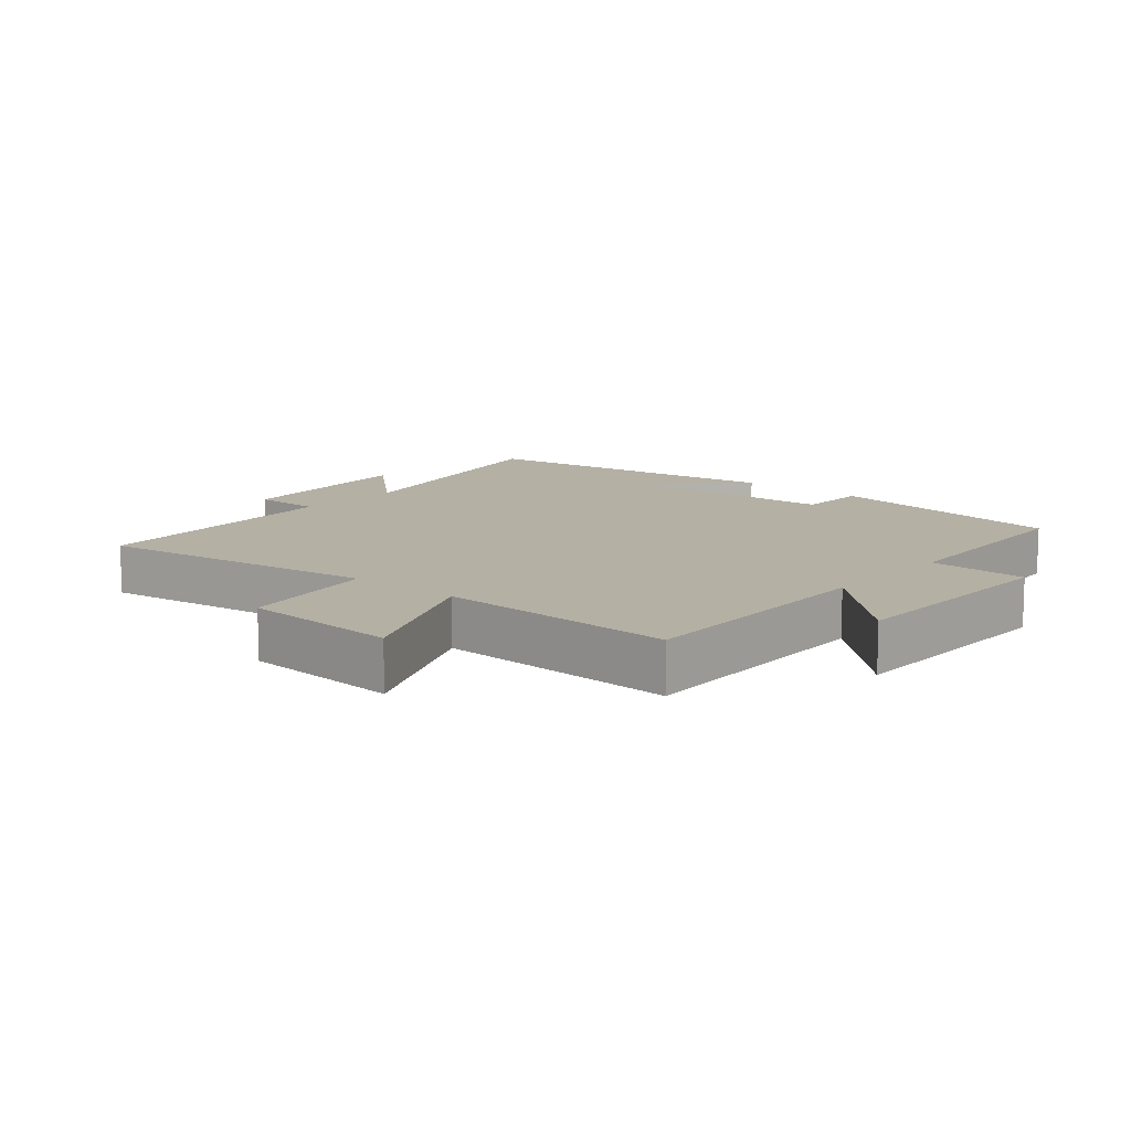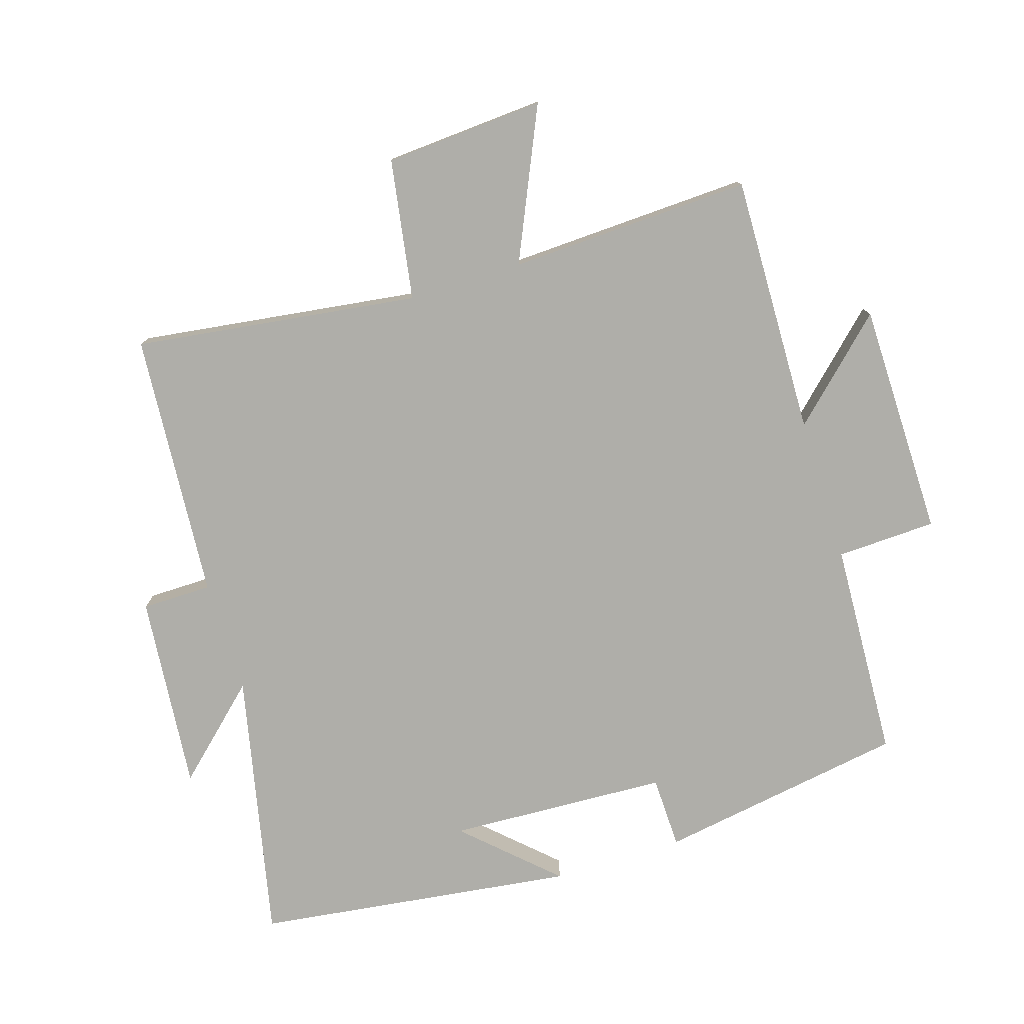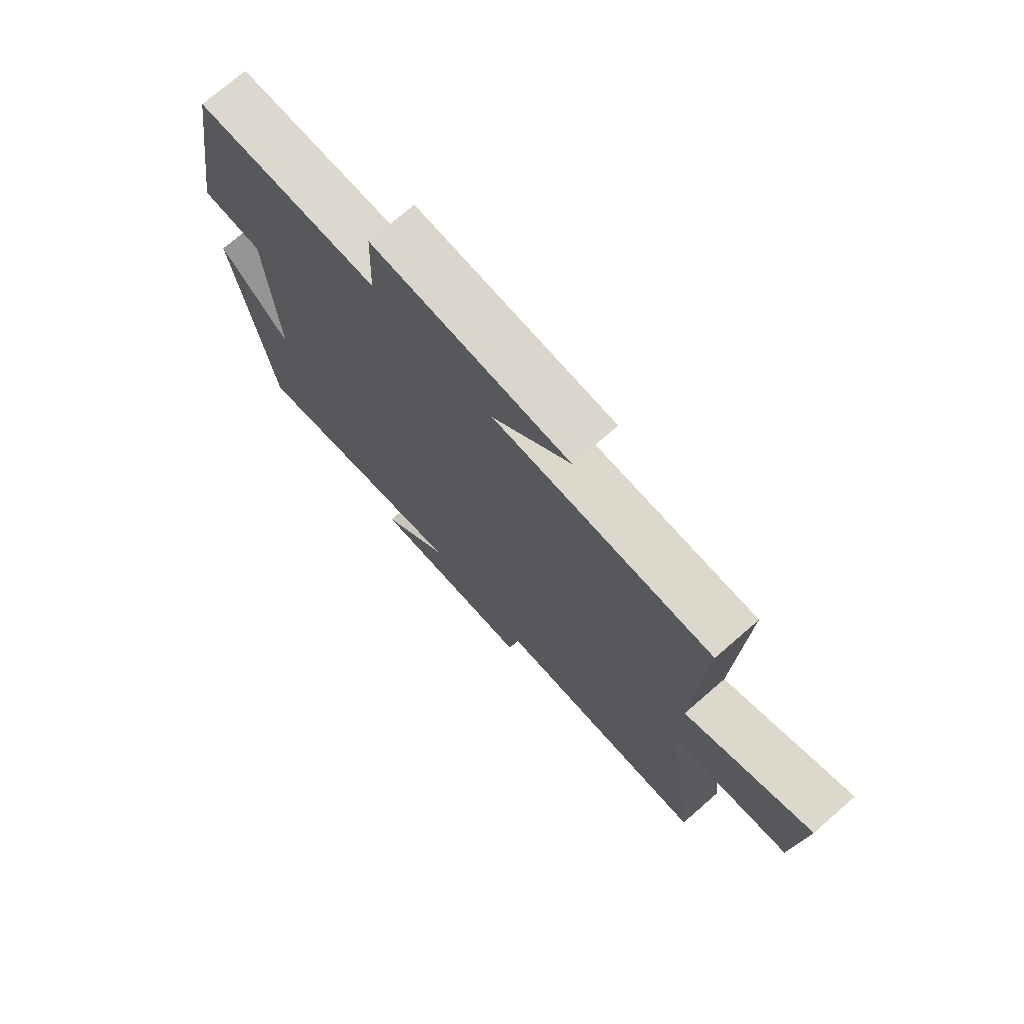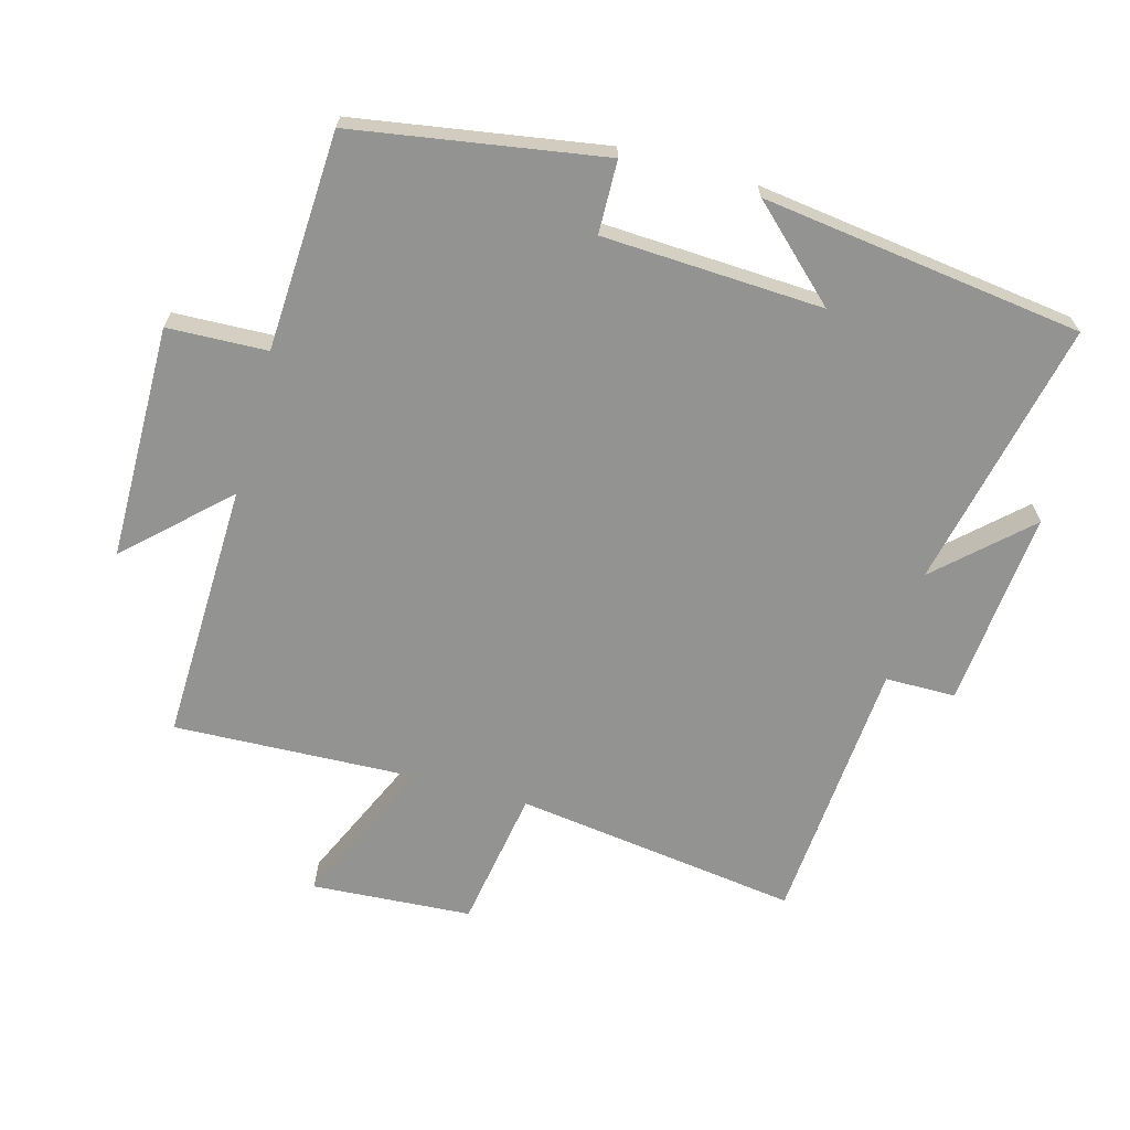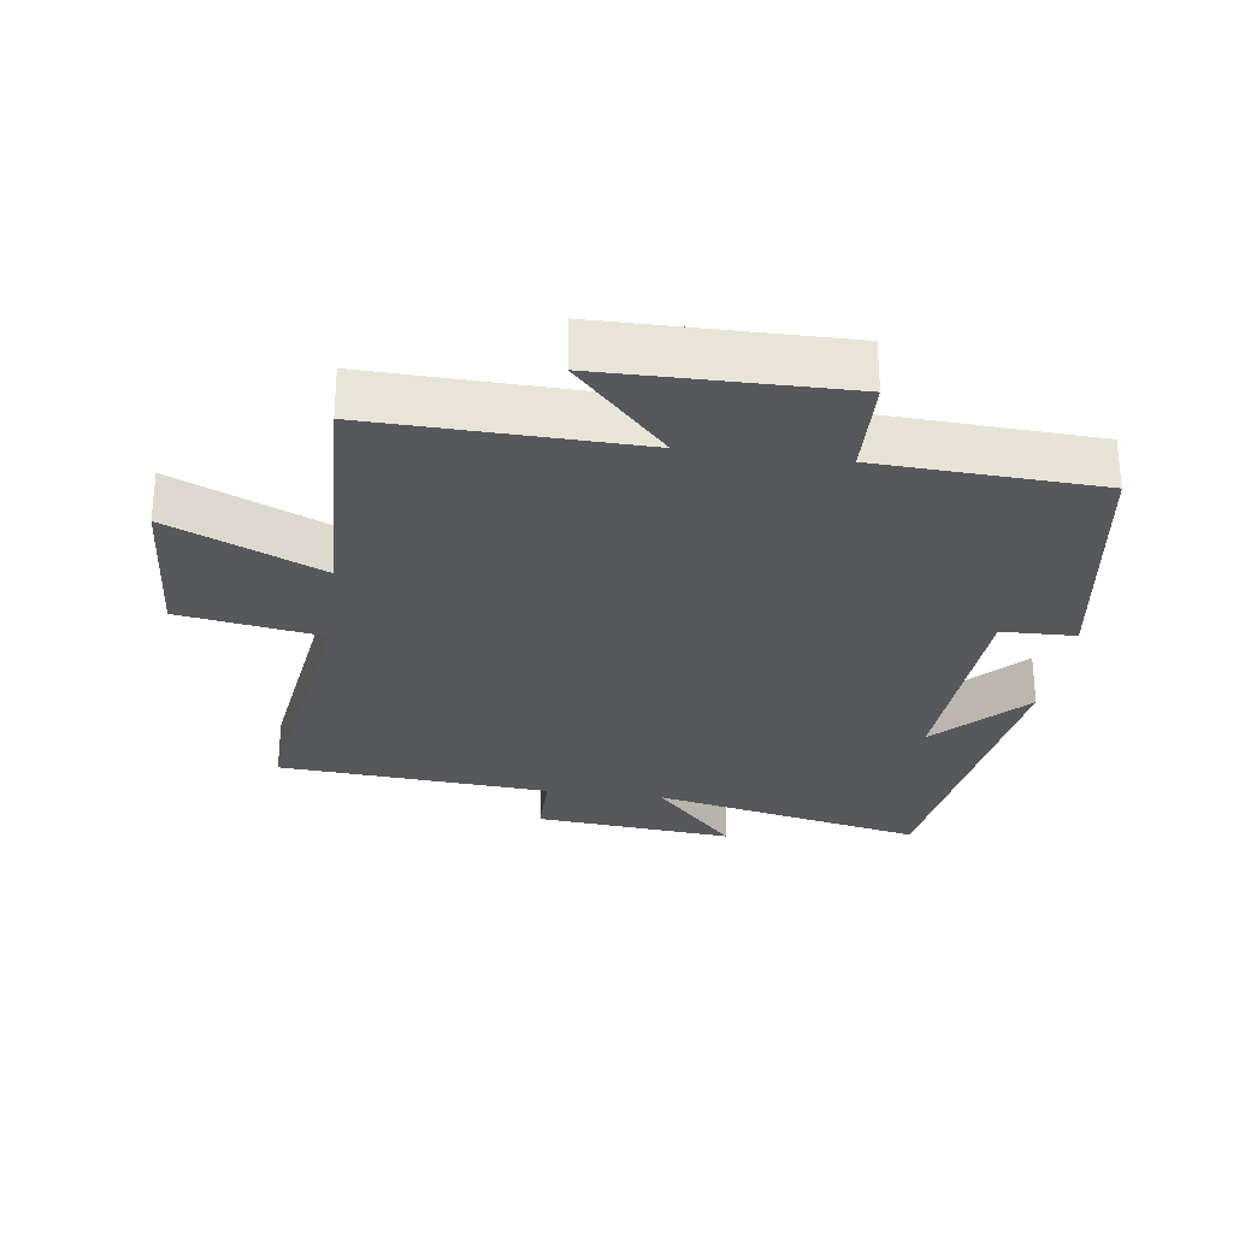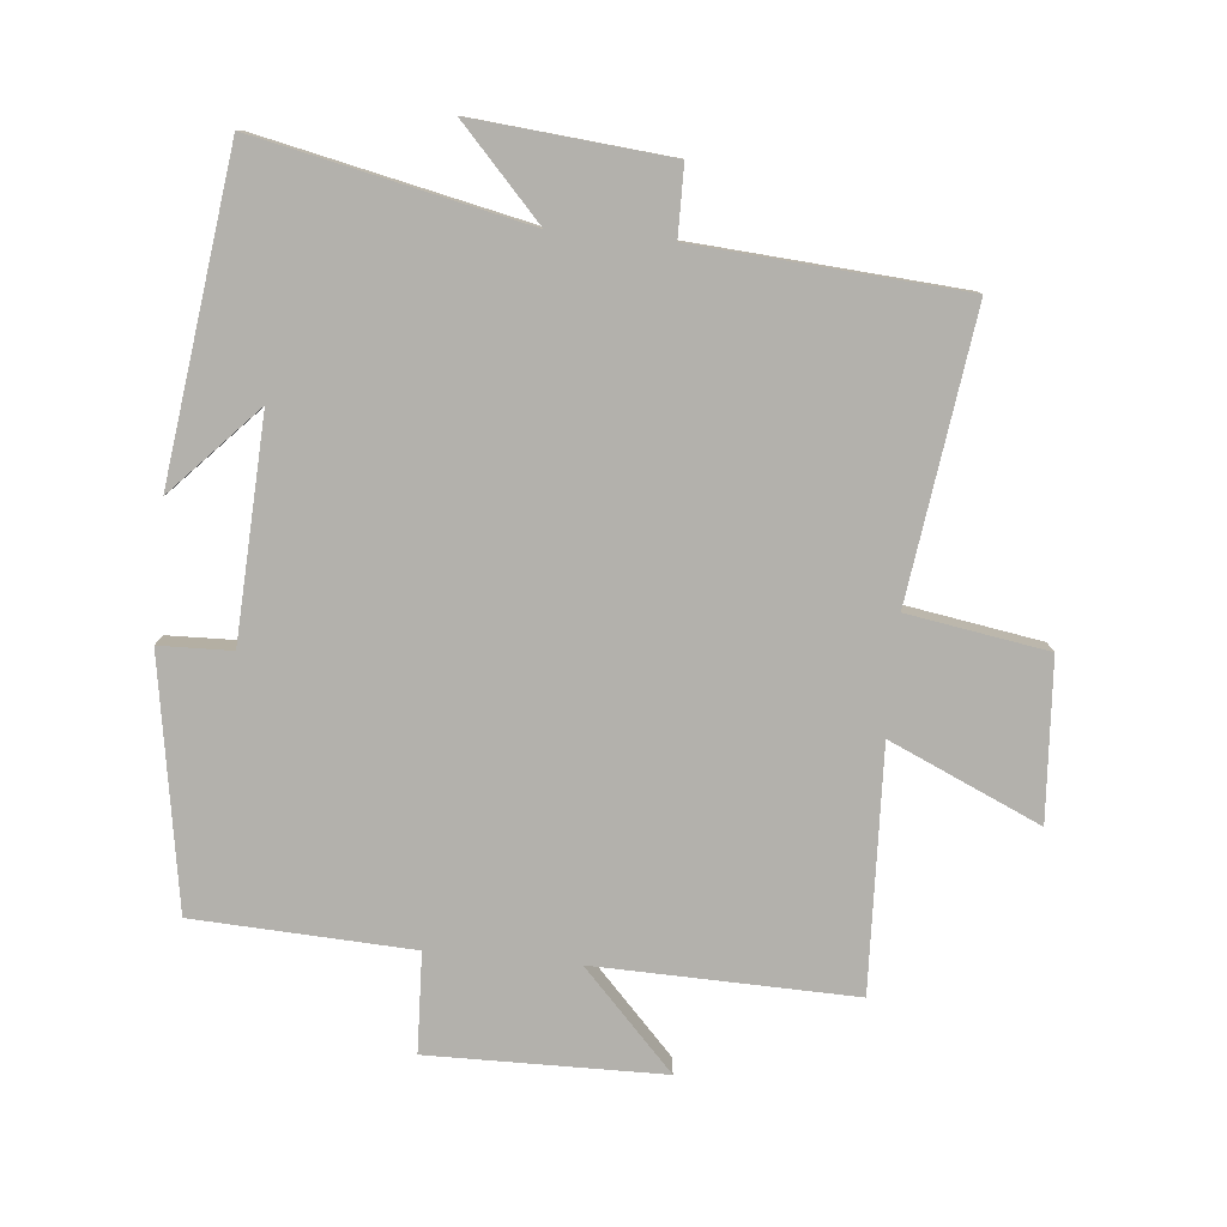
<metadata>
{"format":"obj","ext":"obj","renderer":"f3d","projection":"perspective","resolution":1024,"background":"white","views":[{"elev":11.4,"azim":-49.5,"up":"+Y"},{"elev":-77.5,"azim":-72.6,"up":"+Y"},{"elev":73.6,"azim":-131.0,"up":"+Z"},{"elev":-66.6,"azim":74.5,"up":"+Y"},{"elev":-28.1,"azim":-7.9,"up":"+Y"},{"elev":-79.1,"azim":174.6,"up":"+Y"}]}
</metadata>
<code>
v 0.436 0.07 -0.589
v 0.025 0.07 -0.5
v 0.15 0.07 -0.635
v -0.15 0.07 -0.607
v -0.151 0.07 -0.5
v -0.559 0.07 -0.47
v -0.5 0.07 -0.036
v -0.714 0.07 -0.001
v -0.73 0.07 0.243
v -0.5 0.07 0.14
v -0.515 0.07 0.51
v -0.119 0.07 0.5
v -0.259 0.07 0.648
v 0.099 0.07 0.652
v 0.105 0.07 0.5
v 0.438 0.07 0.484
v 0.5 0.07 0.104
v 0.389 0.07 0.101
v 0.373 0.07 -0.235
v 0.5 0.07 -0.1
v 0.436 0 -0.589
v 0.025 0 -0.5
v 0.15 0 -0.635
v -0.15 0 -0.607
v -0.151 0 -0.5
v -0.559 0 -0.47
v -0.5 0 -0.036
v -0.714 0 -0.001
v -0.73 0 0.243
v -0.5 0 0.14
v -0.515 0 0.51
v -0.119 0 0.5
v -0.259 0 0.648
v 0.099 0 0.652
v 0.105 0 0.5
v 0.438 0 0.484
v 0.5 0 0.104
v 0.389 0 0.101
v 0.373 0 -0.235
v 0.5 0 -0.1
f 19 20 1
f 15 16 17 18
f 15 18 19
f 12 13 14 15
f 19 1 2
f 15 19 2
f 12 15 2
f 10 11 12 2
f 7 8 9 10
f 5 6 7
f 5 7 10 2
f 2 3 4 5
f 21 40 39
f 38 37 36 35
f 39 38 35
f 35 34 33 32
f 22 21 39
f 22 39 35
f 22 35 32
f 22 32 31 30
f 30 29 28 27
f 27 26 25
f 22 30 27 25
f 25 24 23 22
f 1 21 22 2
f 2 22 23 3
f 3 23 24 4
f 4 24 25 5
f 5 25 26 6
f 6 26 27 7
f 7 27 28 8
f 8 28 29 9
f 9 29 30 10
f 10 30 31 11
f 11 31 32 12
f 12 32 33 13
f 13 33 34 14
f 14 34 35 15
f 15 35 36 16
f 16 36 37 17
f 17 37 38 18
f 18 38 39 19
f 19 39 40 20
f 20 40 21 1

</code>
